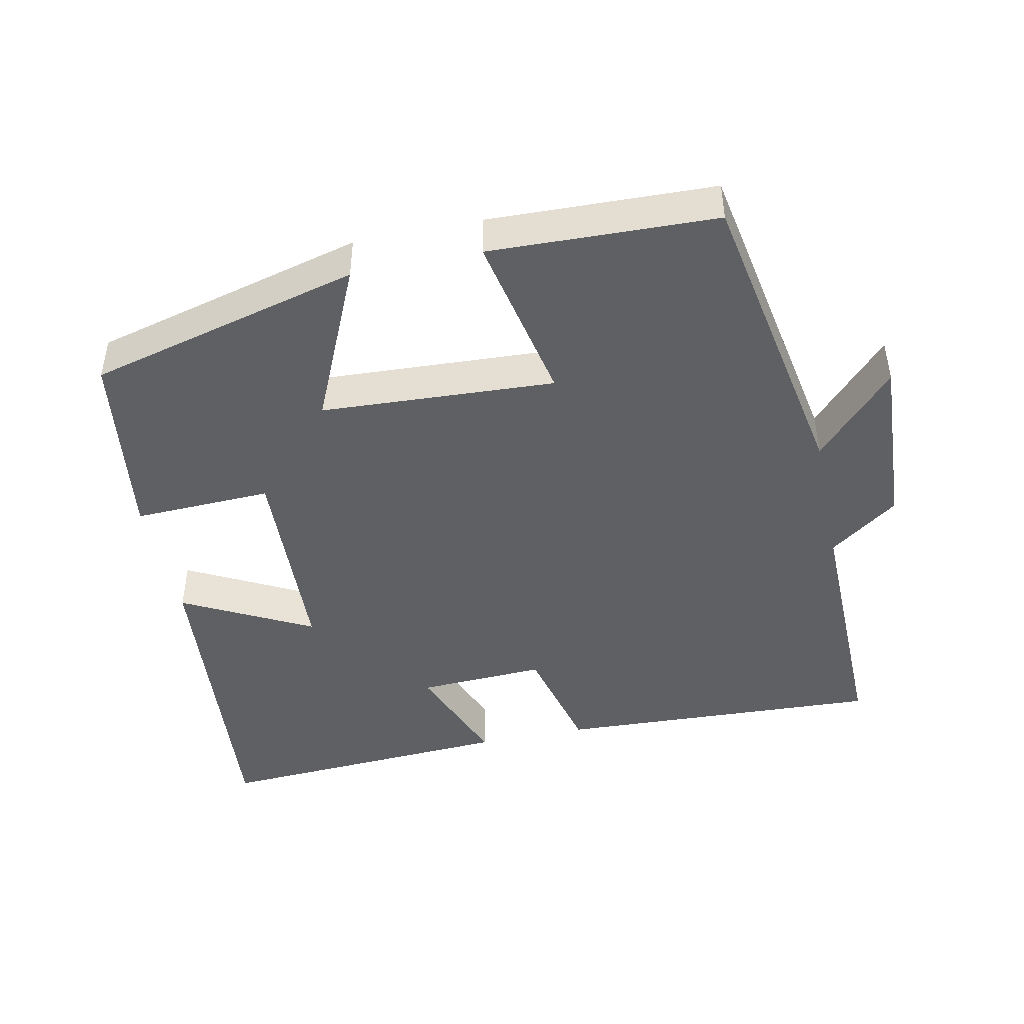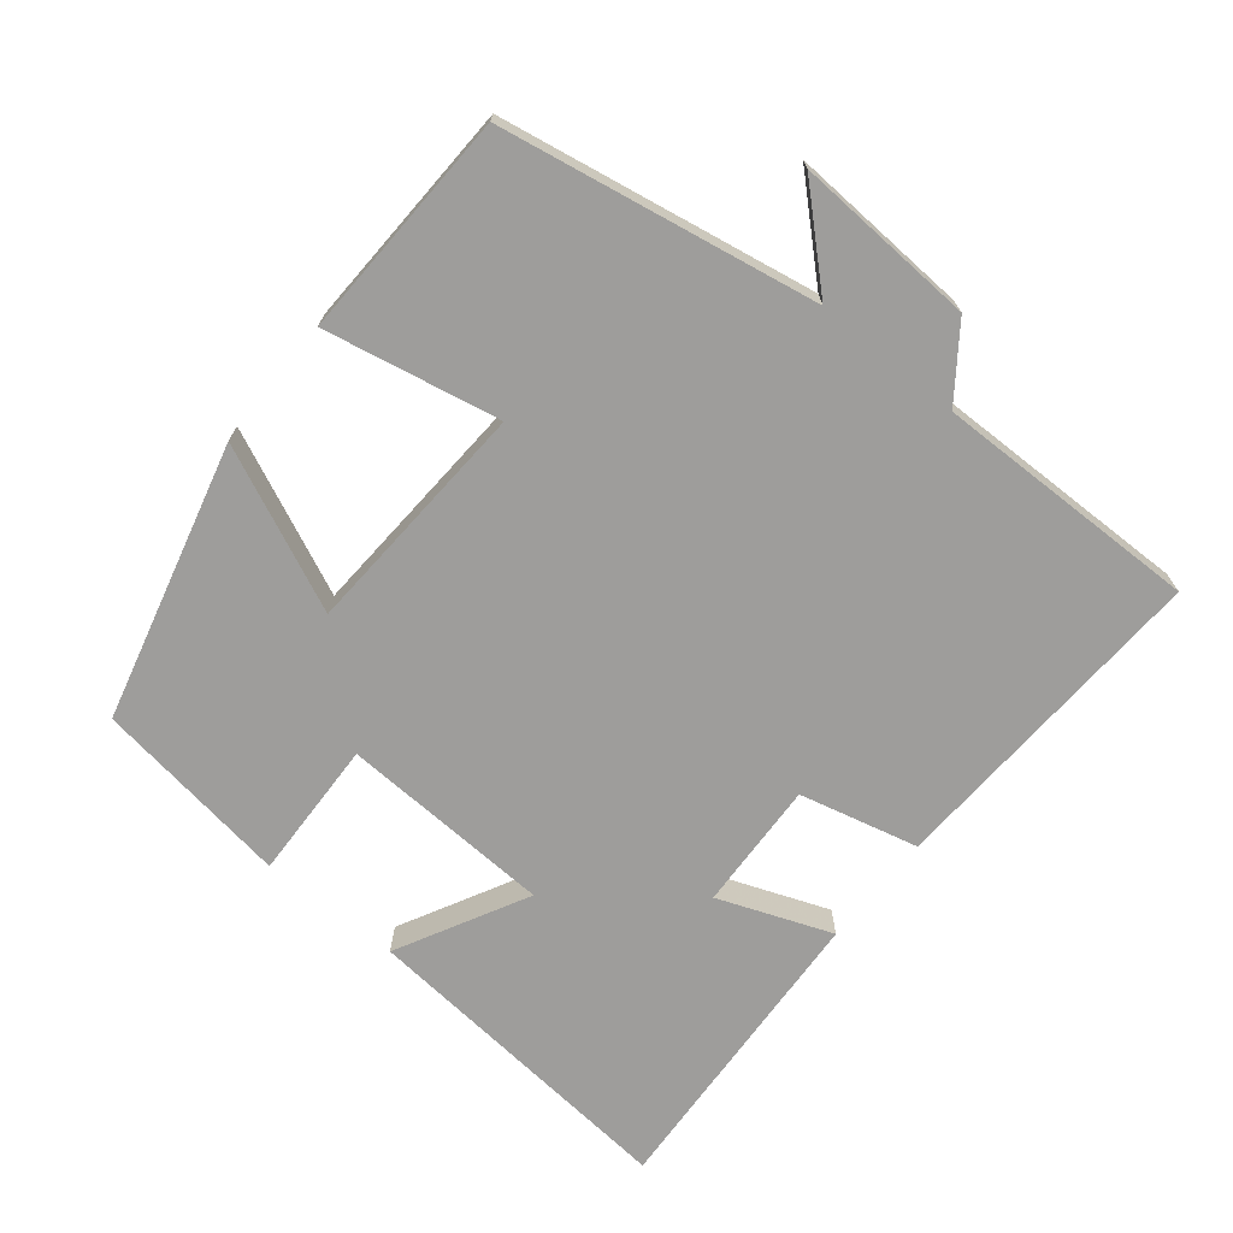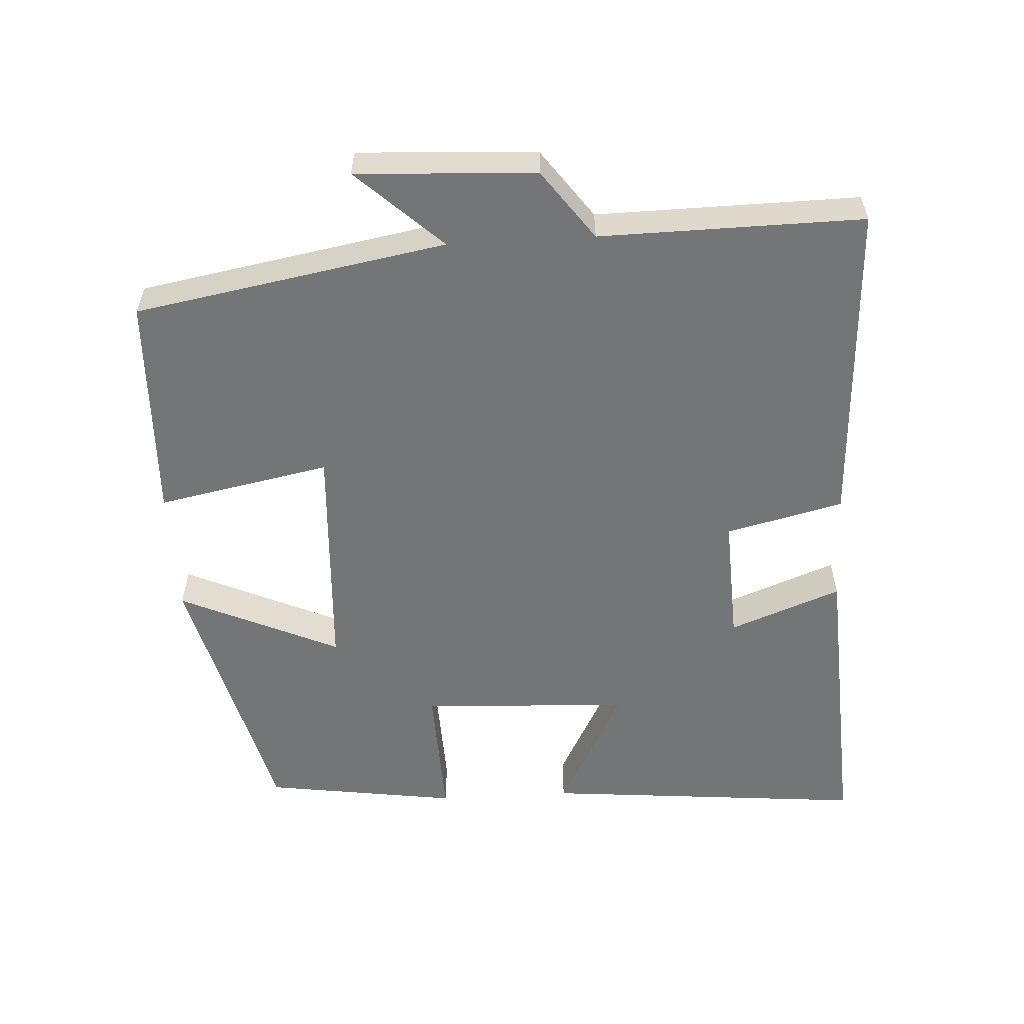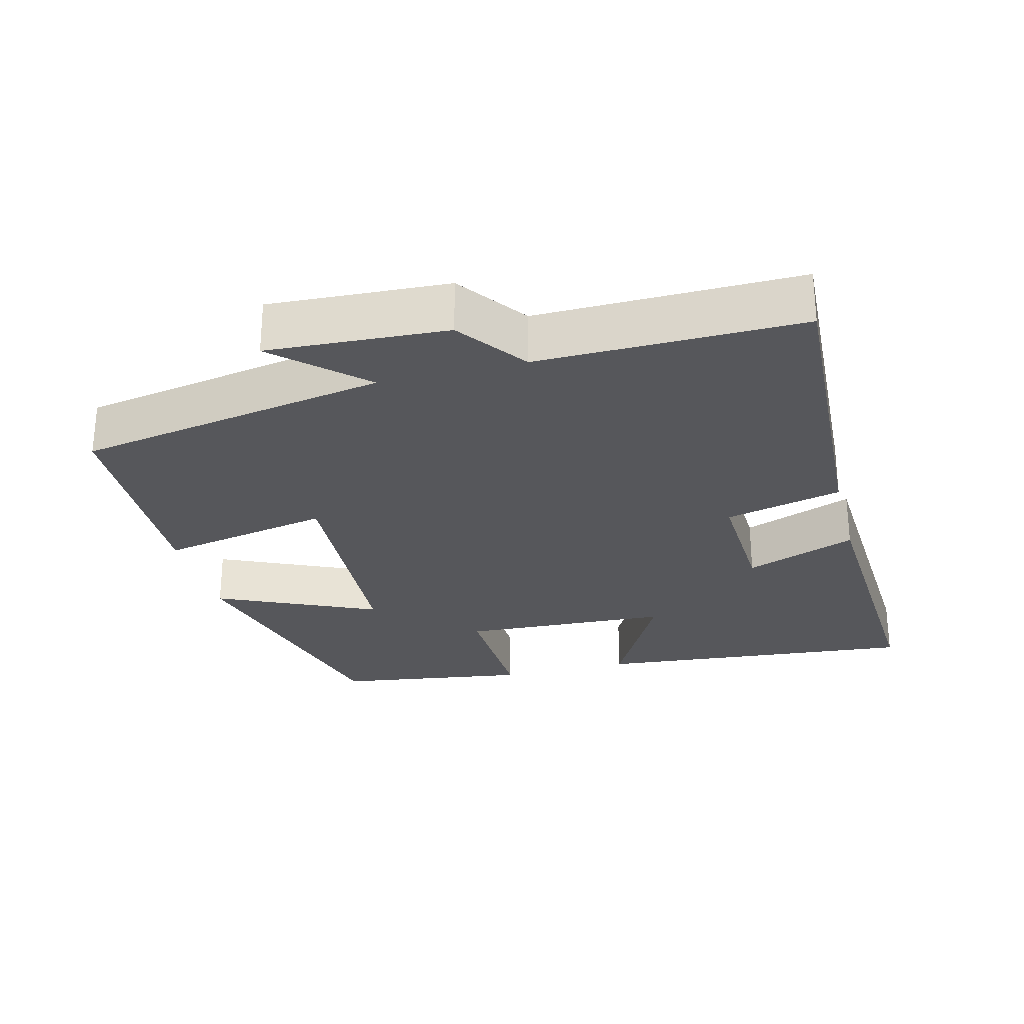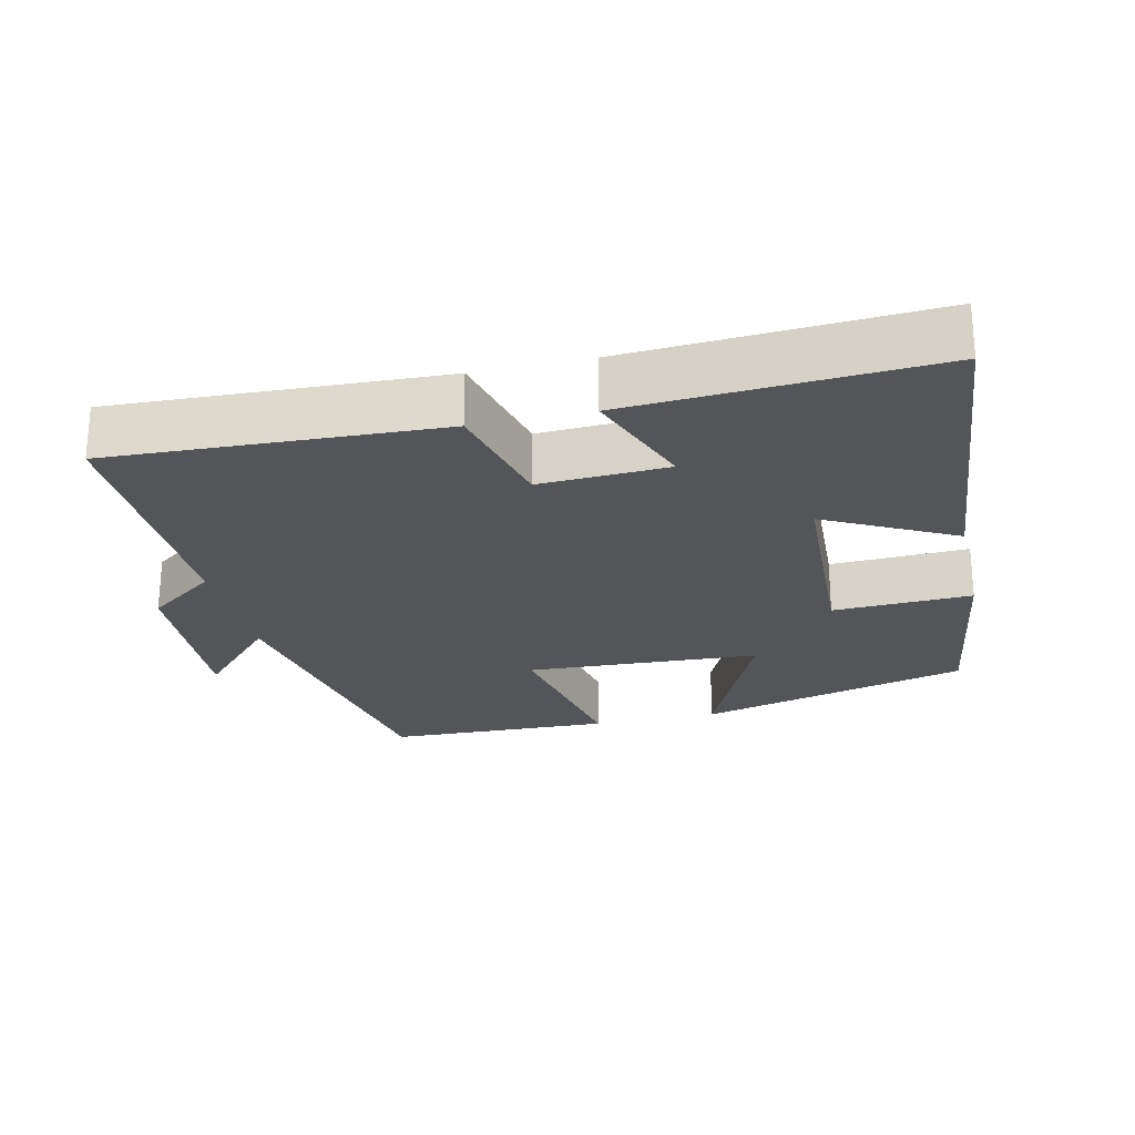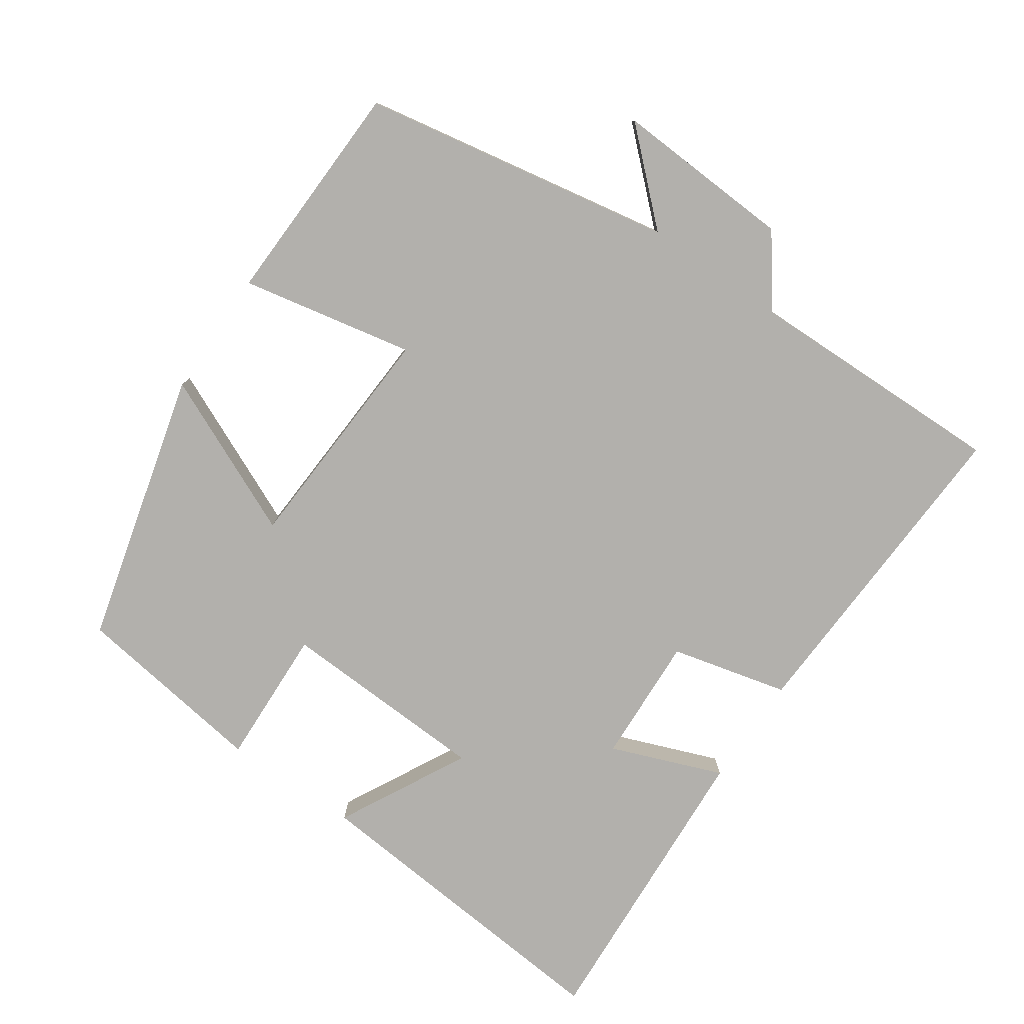
<metadata>
{"format":"obj","ext":"obj","renderer":"f3d","projection":"perspective","resolution":1024,"background":"white","views":[{"elev":-45.2,"azim":12.0,"up":"+Y"},{"elev":-70.6,"azim":51.0,"up":"+Y"},{"elev":-56.4,"azim":93.3,"up":"+Y"},{"elev":-27.3,"azim":104.4,"up":"+Y"},{"elev":-24.4,"azim":-166.9,"up":"+Y"},{"elev":-78.8,"azim":55.6,"up":"+Y"}]}
</metadata>
<code>
v 0.422 0.07 0.489
v 0.5 0.07 0.051
v 0.611 0.07 0.17
v 0.597 0.07 -0.082
v 0.5 0.07 -0.153
v 0.505 0.07 -0.522
v 0.044 0.07 -0.5
v 0.004 0.07 -0.335
v -0.176 0.07 -0.343
v -0.116 0.07 -0.5
v -0.542 0.07 -0.524
v -0.5 0.07 -0.066
v -0.319 0.07 -0.161
v -0.305 0.07 0.135
v -0.5 0.07 0.128
v -0.46 0.07 0.402
v -0.076 0.07 0.5
v -0.178 0.07 0.275
v 0.152 0.07 0.257
v 0.104 0.07 0.5
v 0.422 0 0.489
v 0.5 0 0.051
v 0.611 0 0.17
v 0.597 0 -0.082
v 0.5 0 -0.153
v 0.505 0 -0.522
v 0.044 0 -0.5
v 0.004 0 -0.335
v -0.176 0 -0.343
v -0.116 0 -0.5
v -0.542 0 -0.524
v -0.5 0 -0.066
v -0.319 0 -0.161
v -0.305 0 0.135
v -0.5 0 0.128
v -0.46 0 0.402
v -0.076 0 0.5
v -0.178 0 0.275
v 0.152 0 0.257
v 0.104 0 0.5
f 19 20 1 2
f 18 19 2
f 16 17 18
f 15 16 18
f 14 15 18
f 13 14 18 2
f 11 12 13
f 10 11 13
f 9 10 13
f 8 9 13 2
f 5 6 7 8
f 5 8 2
f 2 3 4 5
f 22 21 40 39
f 22 39 38
f 38 37 36
f 38 36 35
f 38 35 34
f 22 38 34 33
f 33 32 31
f 33 31 30
f 33 30 29
f 22 33 29 28
f 28 27 26 25
f 22 28 25
f 25 24 23 22
f 1 21 22 2
f 2 22 23 3
f 3 23 24 4
f 4 24 25 5
f 5 25 26 6
f 6 26 27 7
f 7 27 28 8
f 8 28 29 9
f 9 29 30 10
f 10 30 31 11
f 11 31 32 12
f 12 32 33 13
f 13 33 34 14
f 14 34 35 15
f 15 35 36 16
f 16 36 37 17
f 17 37 38 18
f 18 38 39 19
f 19 39 40 20
f 20 40 21 1

</code>
